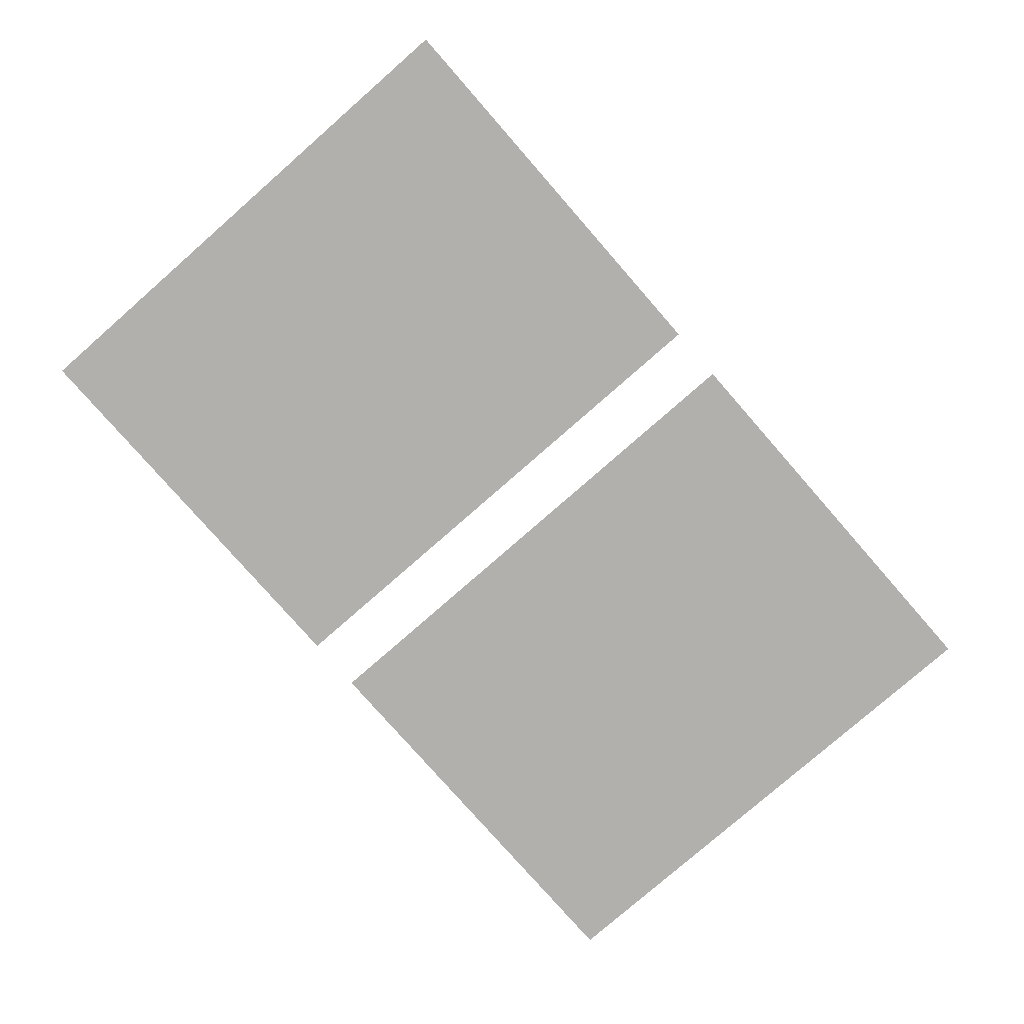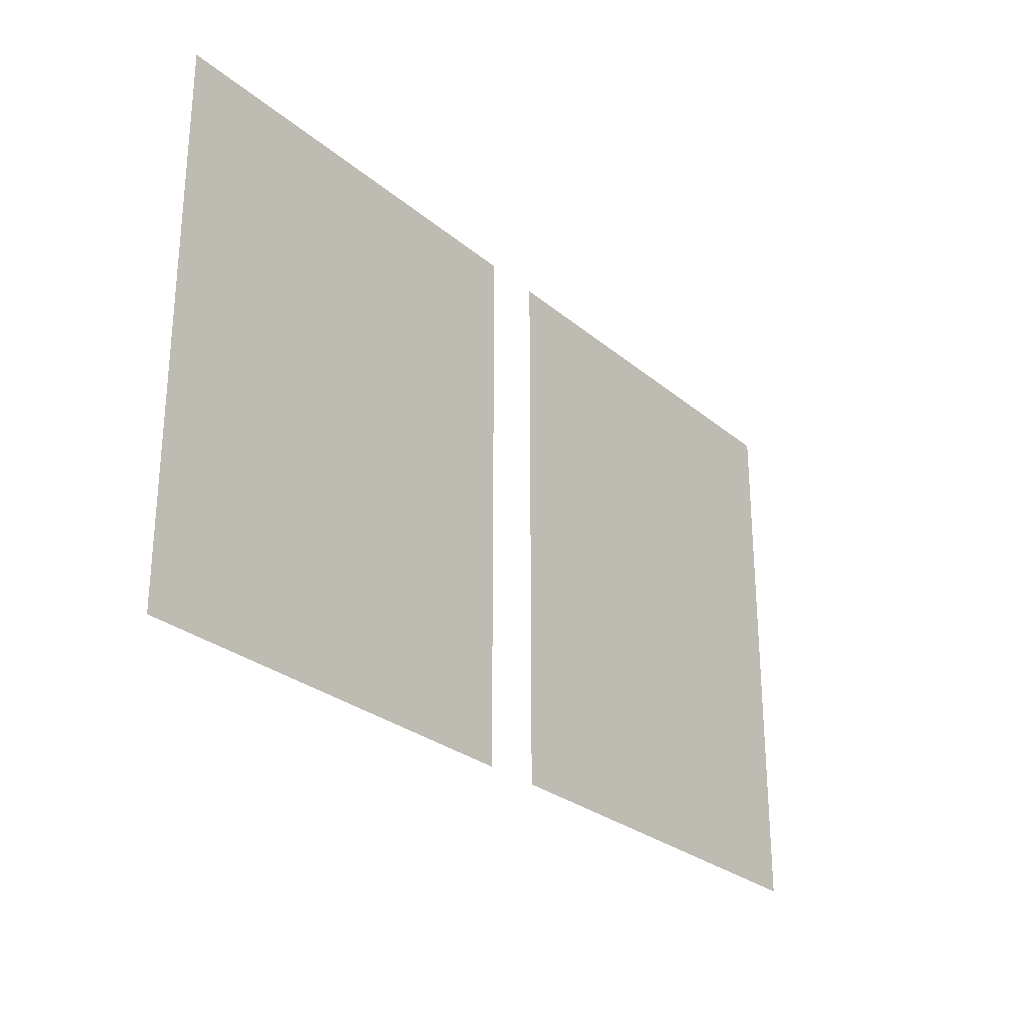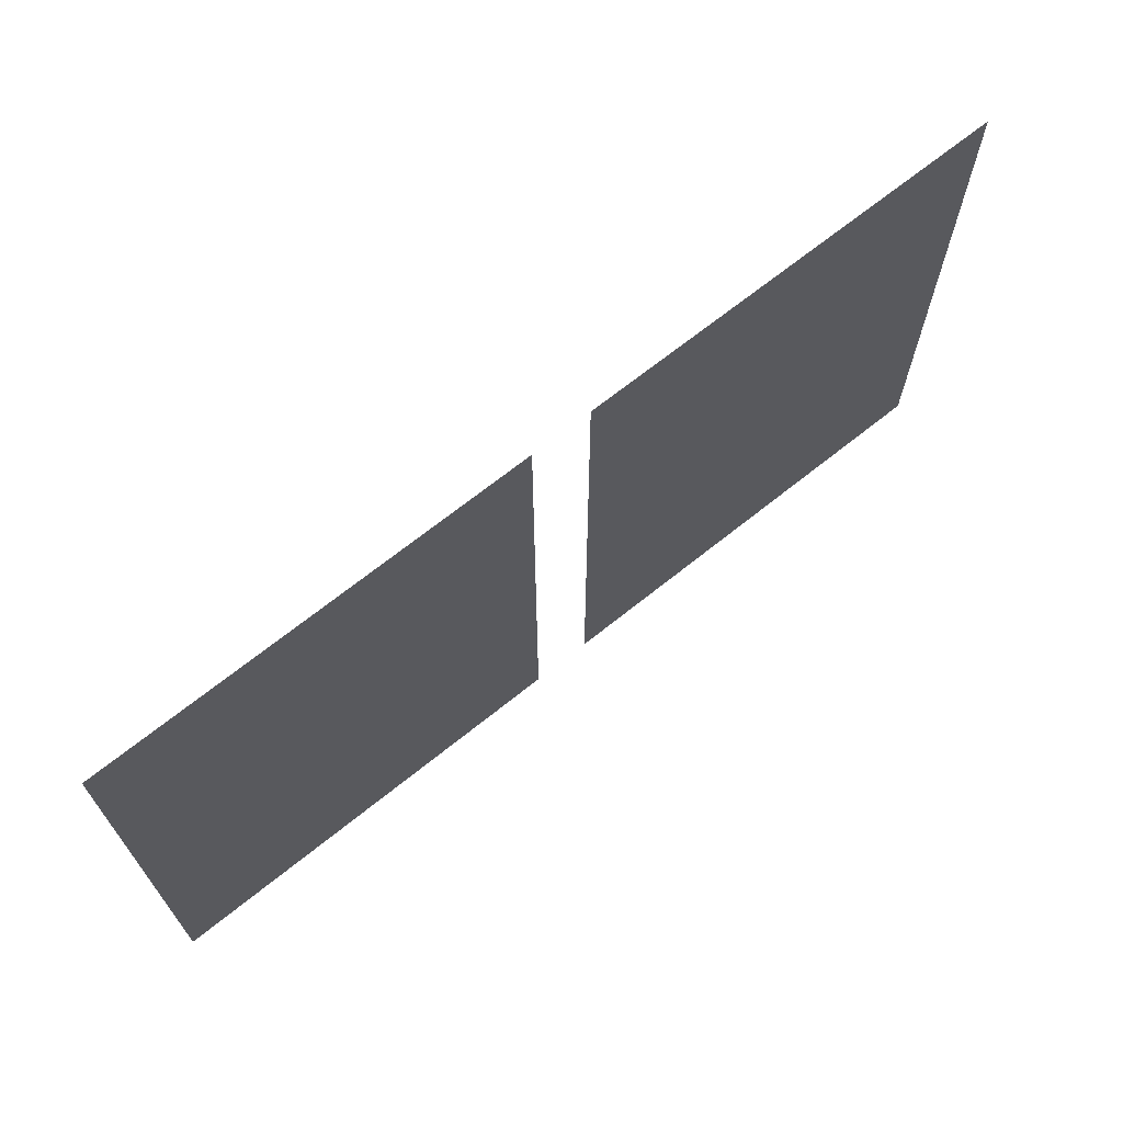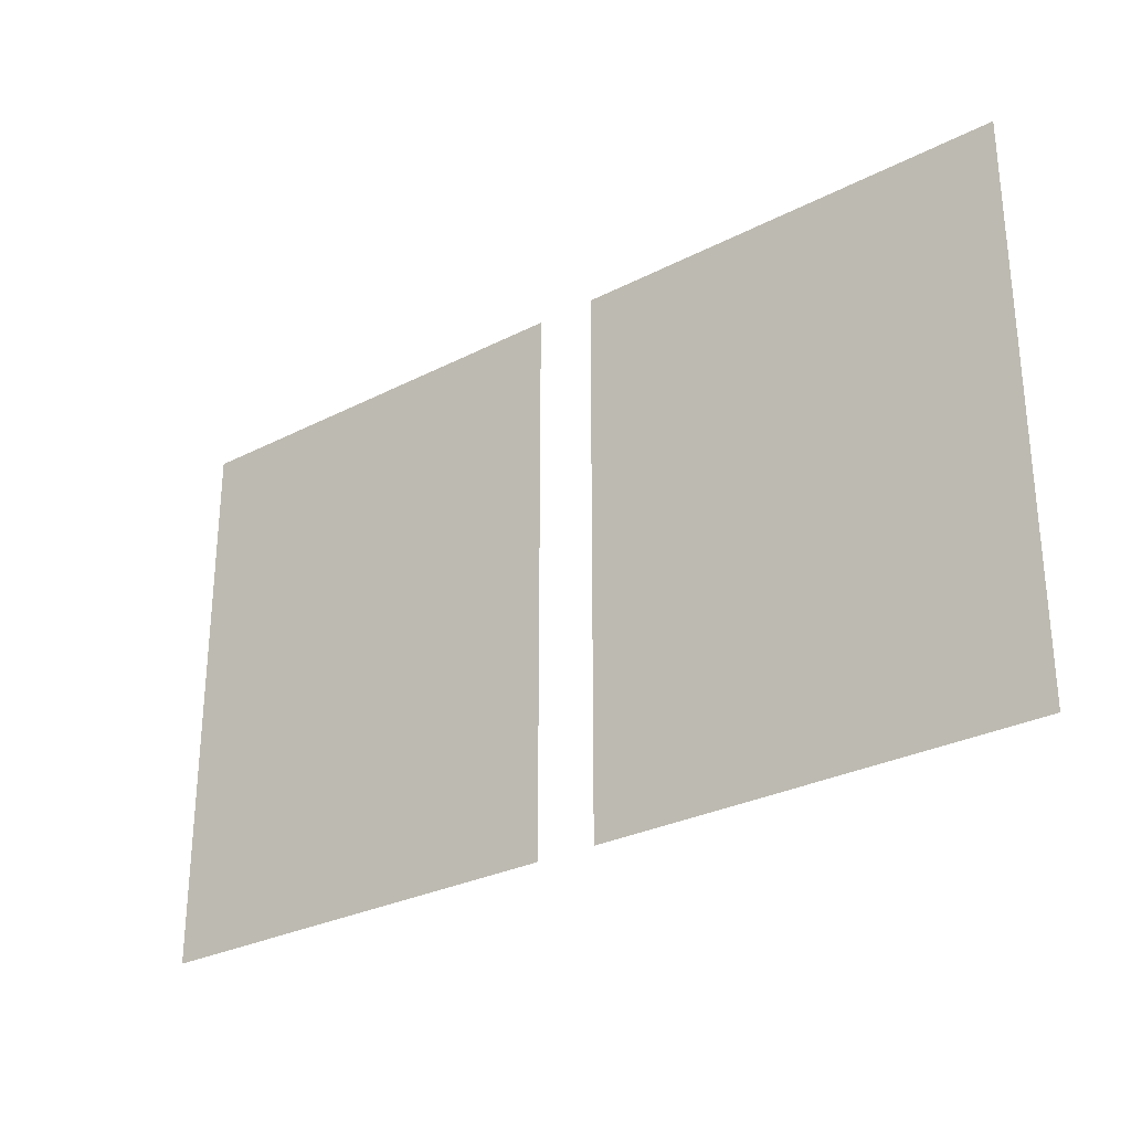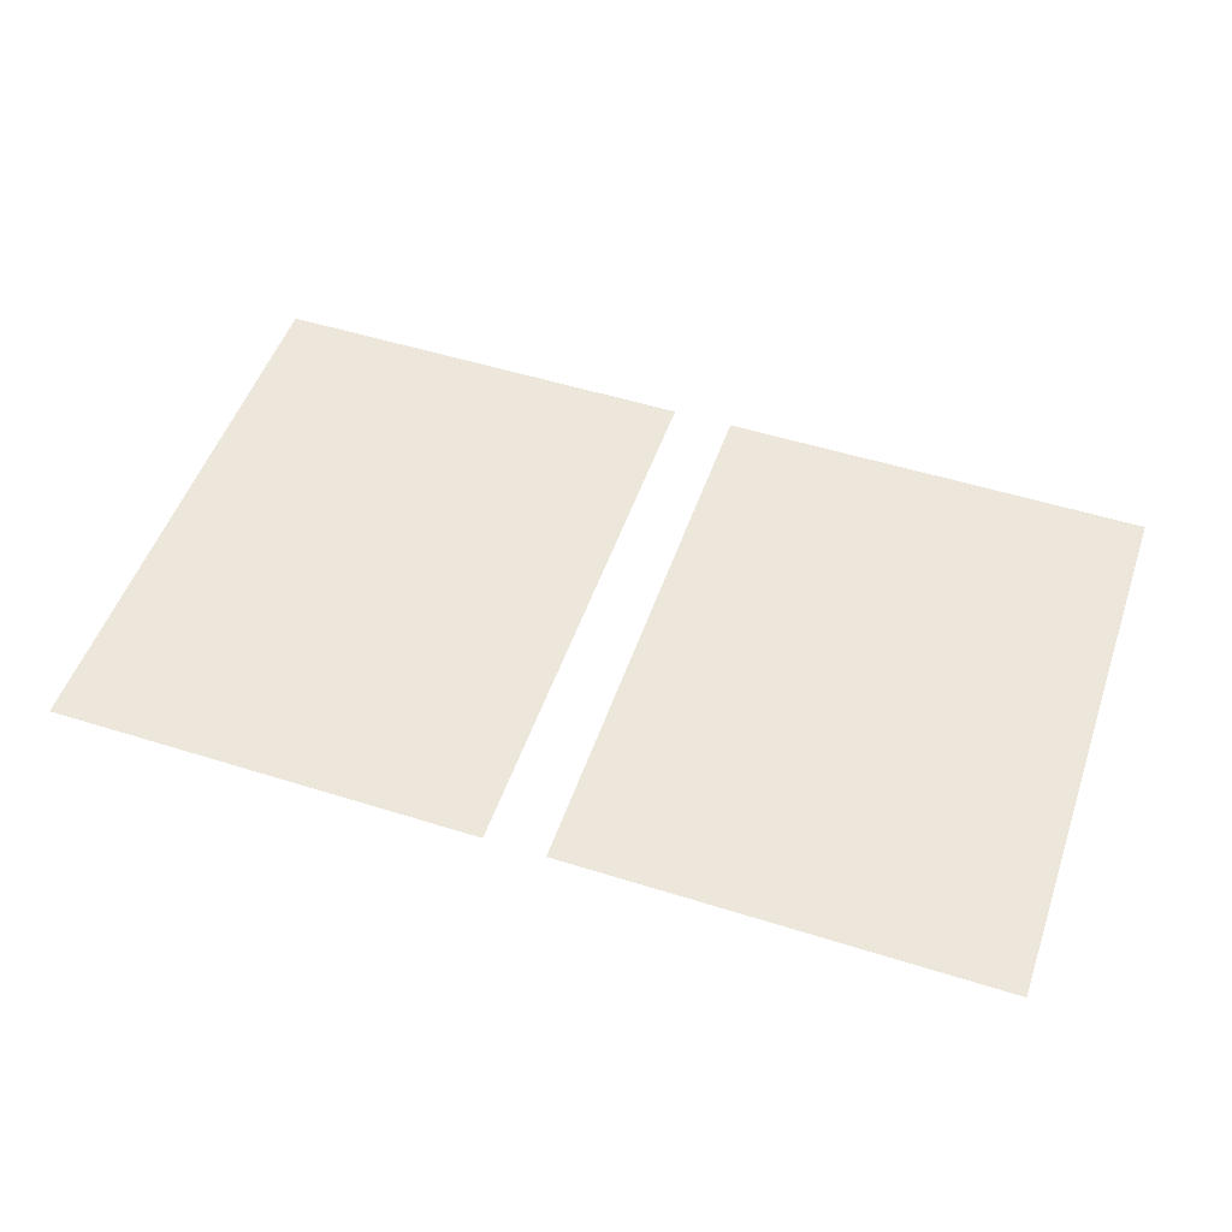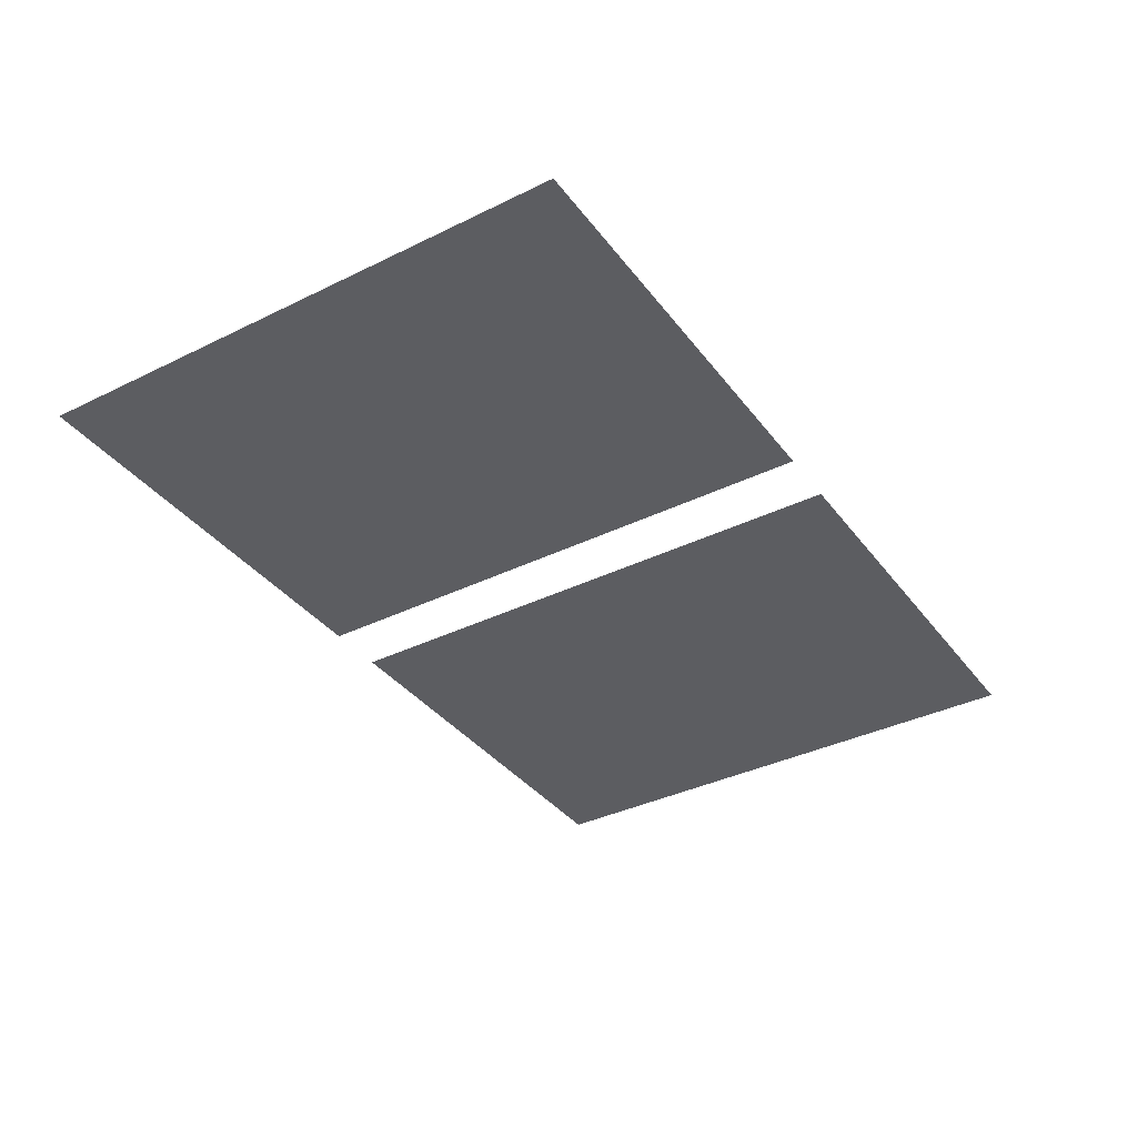
<metadata>
{"format":"obj","ext":"obj","renderer":"f3d","projection":"perspective","resolution":1024,"background":"white","views":[{"elev":-78.8,"azim":-48.8,"up":"+Y"},{"elev":-27.4,"azim":128.2,"up":"+Z"},{"elev":68.4,"azim":-38.8,"up":"+Z"},{"elev":-28.7,"azim":-142.3,"up":"+Z"},{"elev":51.3,"azim":18.9,"up":"+Y"},{"elev":-36.8,"azim":-57.6,"up":"+Y"}]}
</metadata>
<code>
g gate_space_3_laser
v 3.112 0.01985 1.652
v 0.25 0.01985 1.652
v 0.25 0.01985 4.851
v 3.112 0.01985 4.851
v 3.112 0.01985 0.226
v 0.25 0.01985 0.226
v 0.25 0.01985 1.652
v 3.112 0.01985 1.652
v 3.839 0.01985 4.851
v 3.839 0.01985 1.652
v 3.112 0.01985 1.652
v 3.112 0.01985 4.851
v 3.839 0.01985 1.652
v 3.839 0.01985 0.226
v 3.112 0.01985 0.226
v 3.112 0.01985 1.652
v -0.25 0.01985 4.851
v -0.25 0.01985 1.652
v -3.112 0.01985 1.652
v -3.112 0.01985 4.851
v -0.25 0.01985 1.652
v -0.25 0.01985 0.226
v -3.112 0.01985 0.226
v -3.112 0.01985 1.652
v -3.112 0.01985 1.652
v -3.839 0.01985 1.652
v -3.839 0.01985 4.851
v -3.112 0.01985 4.851
v -3.112 0.01985 0.226
v -3.839 0.01985 0.226
v -3.839 0.01985 1.652
v -3.112 0.01985 1.652
g gate_space_3_laser_0
f -30 -31 -32
f -29 -30 -32
f -26 -27 -28
f -25 -26 -28
f -22 -23 -24
f -21 -22 -24
f -18 -19 -20
f -17 -18 -20
f -14 -15 -16
f -13 -14 -16
f -10 -11 -12
f -9 -10 -12
f -6 -7 -8
f -5 -6 -8
f -2 -3 -4
f -1 -2 -4

</code>
